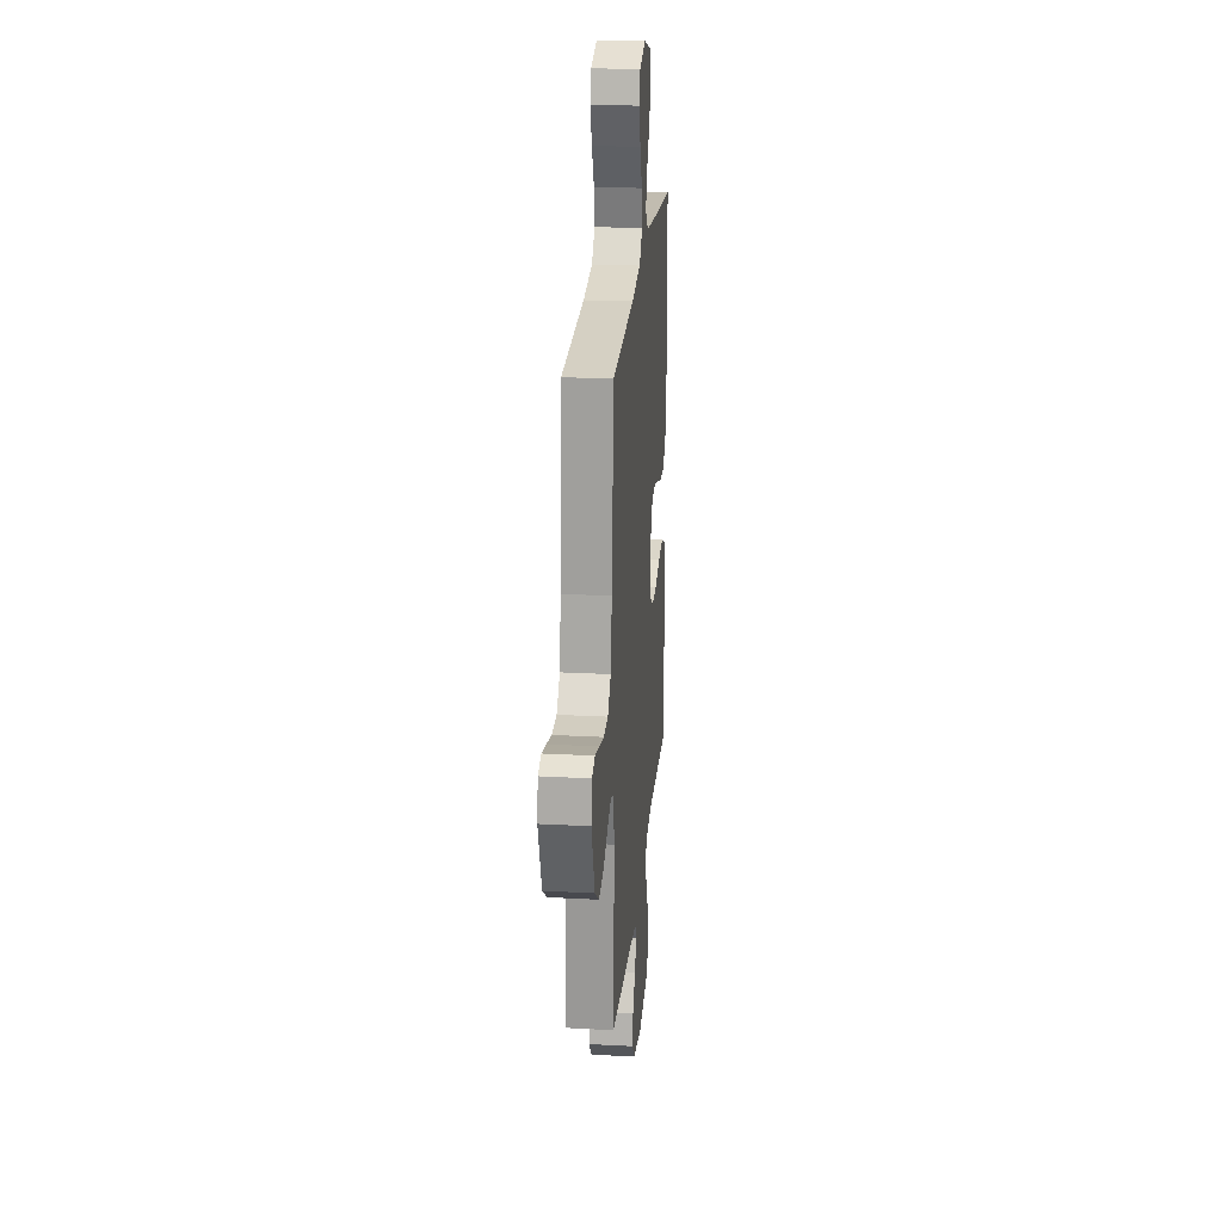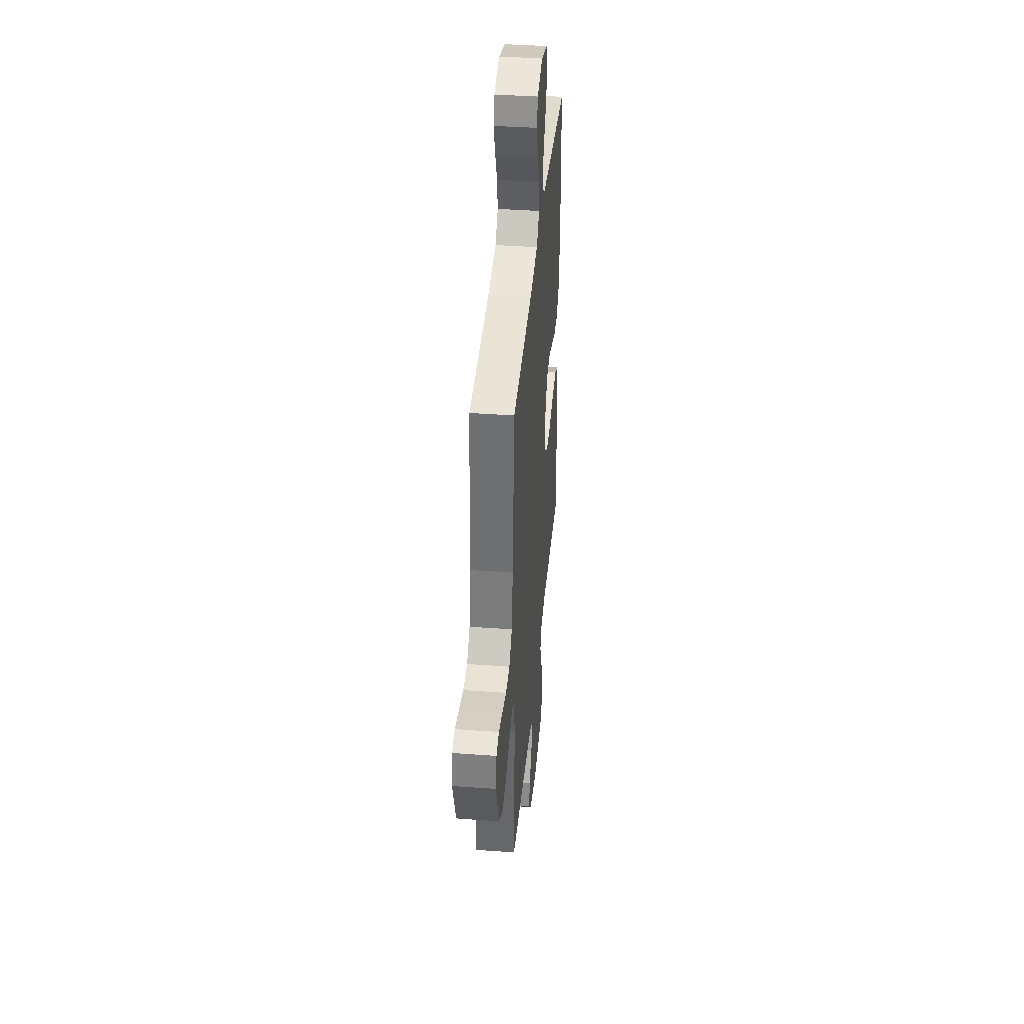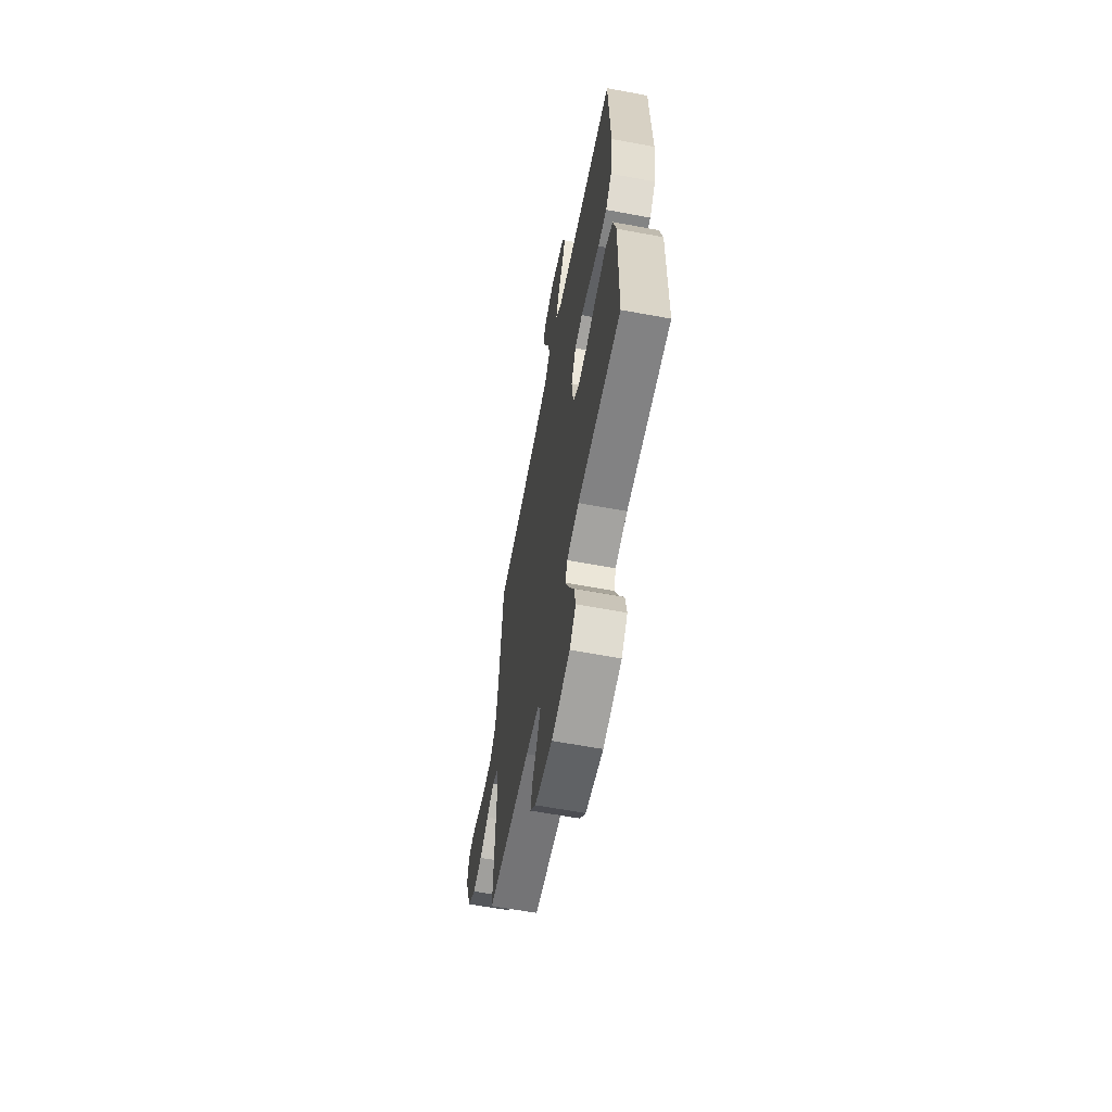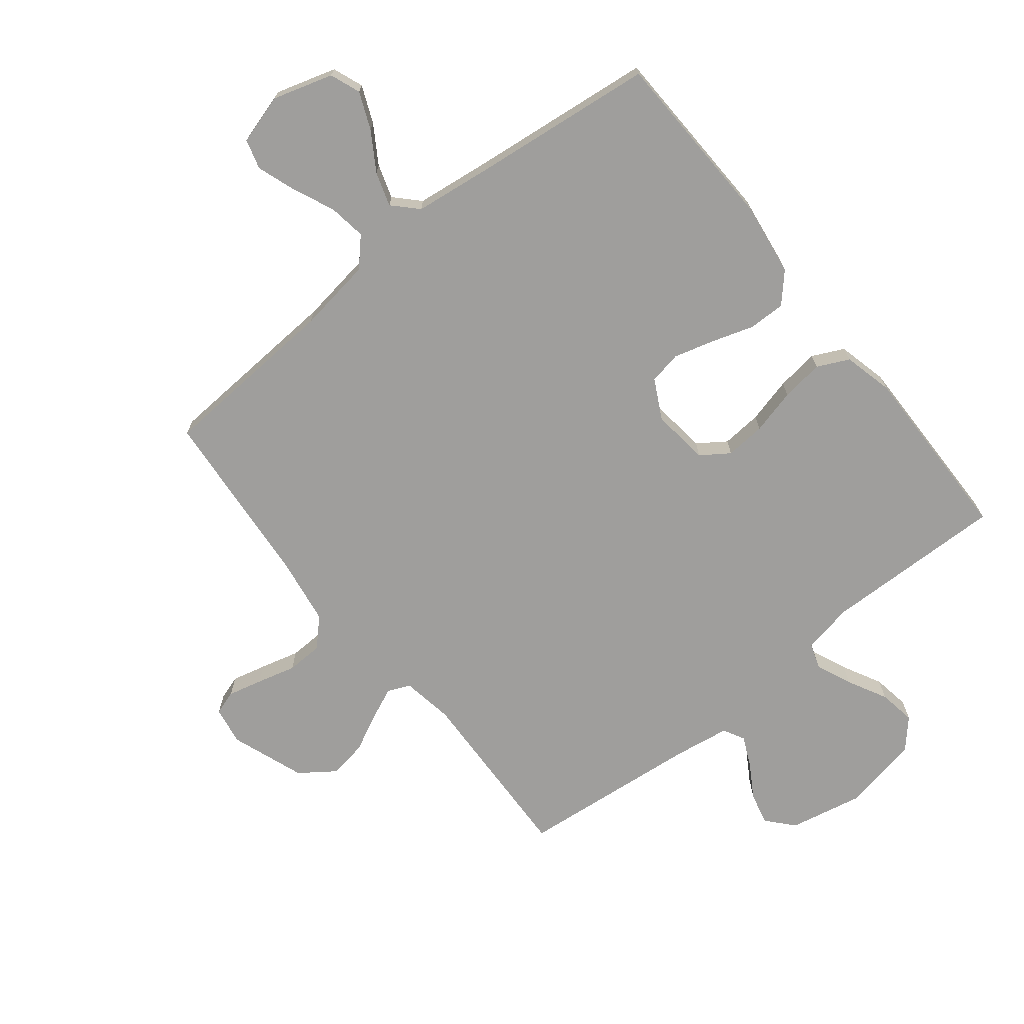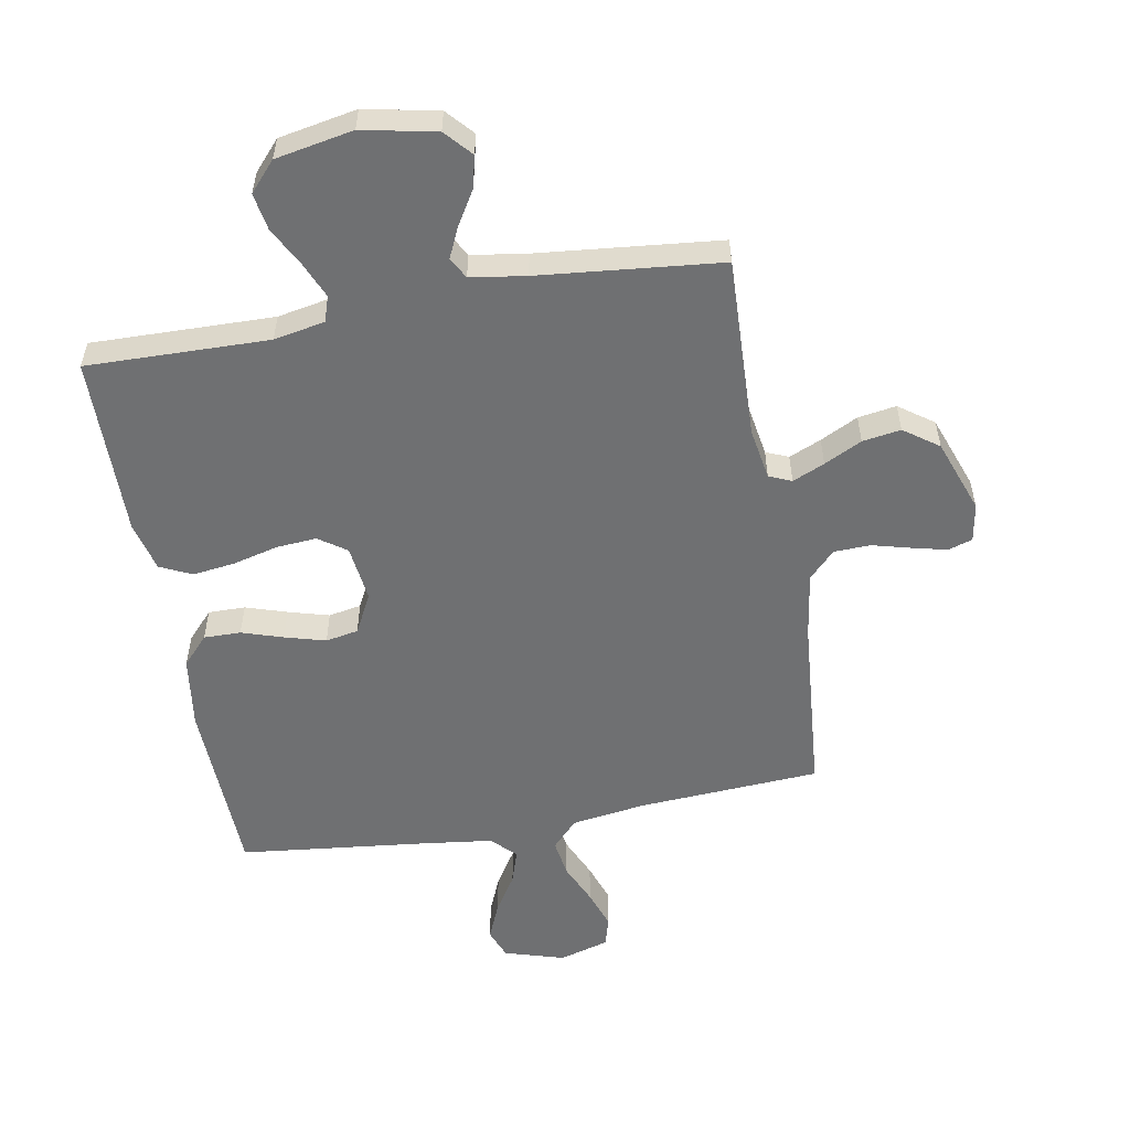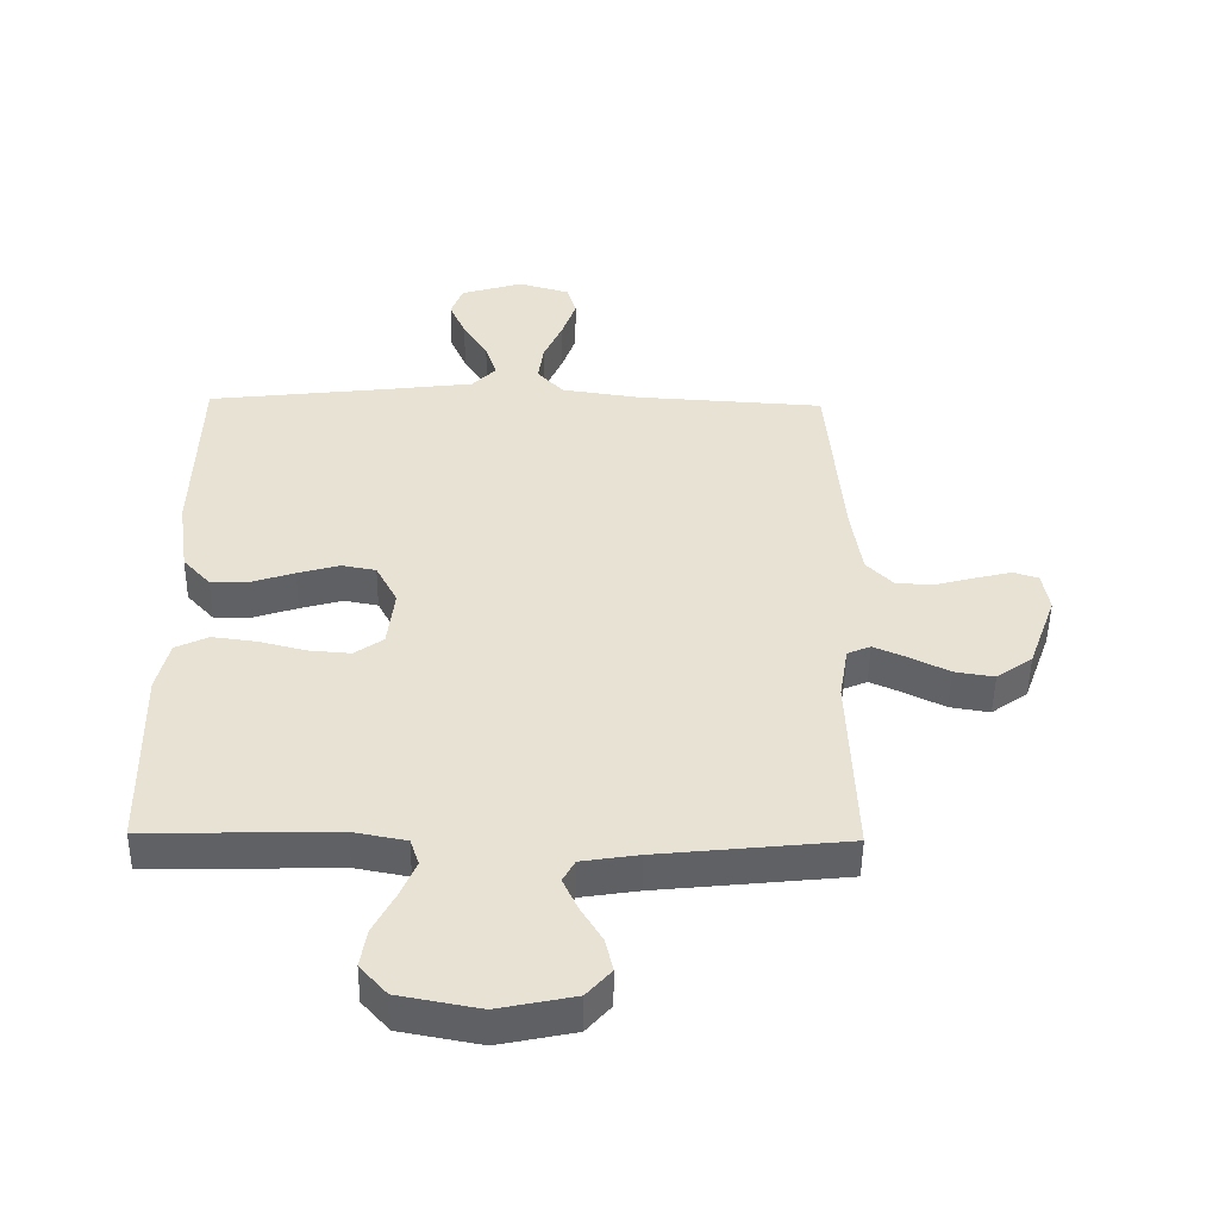
<metadata>
{"format":"obj","ext":"obj","renderer":"f3d","projection":"perspective","resolution":1024,"background":"white","views":[{"elev":22.9,"azim":-84.8,"up":"+Z"},{"elev":39.5,"azim":-84.8,"up":"+Z"},{"elev":-62.2,"azim":79.3,"up":"+Z"},{"elev":-70.9,"azim":38.7,"up":"+Y"},{"elev":-54.8,"azim":-169.7,"up":"+Y"},{"elev":-49.6,"azim":179.2,"up":"+Z"}]}
</metadata>
<code>
v -0.5 0.07 -0.5
v -0.488 0.07 -0.2
v -0.502 0.07 -0.115
v -0.539 0.07 -0.099
v -0.592 0.07 -0.122
v -0.654 0.07 -0.153
v -0.717 0.07 -0.163
v -0.774 0.07 -0.122
v -0.818 0.07 0
v -0.807 0.07 0.063
v -0.767 0.07 0.076
v -0.71 0.07 0.062
v -0.646 0.07 0.045
v -0.586 0.07 0.047
v -0.543 0.07 0.091
v -0.526 0.07 0.2
v -0.5 0.07 0.5
v -0.2 0.07 0.518
v -0.077 0.07 0.536
v -0.035 0.07 0.581
v -0.044 0.07 0.643
v -0.074 0.07 0.711
v -0.096 0.07 0.775
v -0.082 0.07 0.824
v 0 0.07 0.848
v 0.099 0.07 0.818
v 0.118 0.07 0.768
v 0.092 0.07 0.707
v 0.053 0.07 0.645
v 0.035 0.07 0.589
v 0.073 0.07 0.55
v 0.2 0.07 0.534
v 0.5 0.07 0.5
v 0.509 0.07 0.2
v 0.492 0.07 0.08
v 0.449 0.07 0.033
v 0.388 0.07 0.034
v 0.32 0.07 0.056
v 0.253 0.07 0.075
v 0.199 0.07 0.065
v 0.165 0.07 0
v 0.176 0.07 -0.094
v 0.222 0.07 -0.126
v 0.288 0.07 -0.121
v 0.363 0.07 -0.102
v 0.433 0.07 -0.093
v 0.485 0.07 -0.118
v 0.505 0.07 -0.2
v 0.5 0.07 -0.5
v 0.2 0.07 -0.493
v 0.116 0.07 -0.509
v 0.102 0.07 -0.551
v 0.127 0.07 -0.61
v 0.161 0.07 -0.675
v 0.171 0.07 -0.736
v 0.128 0.07 -0.784
v 0 0.07 -0.808
v -0.121 0.07 -0.783
v -0.16 0.07 -0.739
v -0.147 0.07 -0.686
v -0.113 0.07 -0.63
v -0.09 0.07 -0.58
v -0.109 0.07 -0.545
v -0.2 0.07 -0.531
v -0.5 0 -0.5
v -0.488 0 -0.2
v -0.502 0 -0.115
v -0.539 0 -0.099
v -0.592 0 -0.122
v -0.654 0 -0.153
v -0.717 0 -0.163
v -0.774 0 -0.122
v -0.818 0 0
v -0.807 0 0.063
v -0.767 0 0.076
v -0.71 0 0.062
v -0.646 0 0.045
v -0.586 0 0.047
v -0.543 0 0.091
v -0.526 0 0.2
v -0.5 0 0.5
v -0.2 0 0.518
v -0.077 0 0.536
v -0.035 0 0.581
v -0.044 0 0.643
v -0.074 0 0.711
v -0.096 0 0.775
v -0.082 0 0.824
v 0 0 0.848
v 0.099 0 0.818
v 0.118 0 0.768
v 0.092 0 0.707
v 0.053 0 0.645
v 0.035 0 0.589
v 0.073 0 0.55
v 0.2 0 0.534
v 0.5 0 0.5
v 0.509 0 0.2
v 0.492 0 0.08
v 0.449 0 0.033
v 0.388 0 0.034
v 0.32 0 0.056
v 0.253 0 0.075
v 0.199 0 0.065
v 0.165 0 0
v 0.176 0 -0.094
v 0.222 0 -0.126
v 0.288 0 -0.121
v 0.363 0 -0.102
v 0.433 0 -0.093
v 0.485 0 -0.118
v 0.505 0 -0.2
v 0.5 0 -0.5
v 0.2 0 -0.493
v 0.116 0 -0.509
v 0.102 0 -0.551
v 0.127 0 -0.61
v 0.161 0 -0.675
v 0.171 0 -0.736
v 0.128 0 -0.784
v 0 0 -0.808
v -0.121 0 -0.783
v -0.16 0 -0.739
v -0.147 0 -0.686
v -0.113 0 -0.63
v -0.09 0 -0.58
v -0.109 0 -0.545
v -0.2 0 -0.531
f 59 60 61
f 58 59 61
f 57 58 61
f 56 57 61
f 55 56 61
f 54 55 61
f 53 54 61
f 52 53 61 62
f 51 52 62 63
f 48 49 50
f 47 48 50
f 46 47 50
f 45 46 50
f 44 45 50
f 51 63 64
f 50 51 64
f 44 50 64
f 43 44 64
f 36 37 38
f 35 36 38
f 34 35 38
f 33 34 38
f 32 33 38
f 31 32 38 39
f 30 31 39 40
f 27 28 29
f 26 27 29
f 25 26 29
f 24 25 29
f 23 24 29
f 22 23 29
f 21 22 29
f 20 21 29 30
f 30 40 41
f 20 30 41
f 19 20 41
f 16 17 18
f 19 41 42
f 18 19 42
f 16 18 42
f 15 16 42
f 11 12 13
f 10 11 13
f 9 10 13
f 8 9 13
f 7 8 13
f 6 7 13
f 5 6 13
f 4 5 13 14
f 64 1 2
f 43 64 2
f 42 43 2
f 14 15 42
f 4 14 42
f 3 4 42
f 2 3 42
f 125 124 123
f 125 123 122
f 125 122 121
f 125 121 120
f 125 120 119
f 125 119 118
f 125 118 117
f 126 125 117 116
f 127 126 116 115
f 114 113 112
f 114 112 111
f 114 111 110
f 114 110 109
f 114 109 108
f 128 127 115
f 128 115 114
f 128 114 108
f 128 108 107
f 102 101 100
f 102 100 99
f 102 99 98
f 102 98 97
f 102 97 96
f 103 102 96 95
f 104 103 95 94
f 93 92 91
f 93 91 90
f 93 90 89
f 93 89 88
f 93 88 87
f 93 87 86
f 93 86 85
f 94 93 85 84
f 105 104 94
f 105 94 84
f 105 84 83
f 82 81 80
f 106 105 83
f 106 83 82
f 106 82 80
f 106 80 79
f 77 76 75
f 77 75 74
f 77 74 73
f 77 73 72
f 77 72 71
f 77 71 70
f 77 70 69
f 78 77 69 68
f 66 65 128
f 66 128 107
f 66 107 106
f 106 79 78
f 106 78 68
f 106 68 67
f 106 67 66
f 1 65 66 2
f 2 66 67 3
f 3 67 68 4
f 4 68 69 5
f 5 69 70 6
f 6 70 71 7
f 7 71 72 8
f 8 72 73 9
f 9 73 74 10
f 10 74 75 11
f 11 75 76 12
f 12 76 77 13
f 13 77 78 14
f 14 78 79 15
f 15 79 80 16
f 16 80 81 17
f 17 81 82 18
f 18 82 83 19
f 19 83 84 20
f 20 84 85 21
f 21 85 86 22
f 22 86 87 23
f 23 87 88 24
f 24 88 89 25
f 25 89 90 26
f 26 90 91 27
f 27 91 92 28
f 28 92 93 29
f 29 93 94 30
f 30 94 95 31
f 31 95 96 32
f 32 96 97 33
f 33 97 98 34
f 34 98 99 35
f 35 99 100 36
f 36 100 101 37
f 37 101 102 38
f 38 102 103 39
f 39 103 104 40
f 40 104 105 41
f 41 105 106 42
f 42 106 107 43
f 43 107 108 44
f 44 108 109 45
f 45 109 110 46
f 46 110 111 47
f 47 111 112 48
f 48 112 113 49
f 49 113 114 50
f 50 114 115 51
f 51 115 116 52
f 52 116 117 53
f 53 117 118 54
f 54 118 119 55
f 55 119 120 56
f 56 120 121 57
f 57 121 122 58
f 58 122 123 59
f 59 123 124 60
f 60 124 125 61
f 61 125 126 62
f 62 126 127 63
f 63 127 128 64
f 64 128 65 1

</code>
